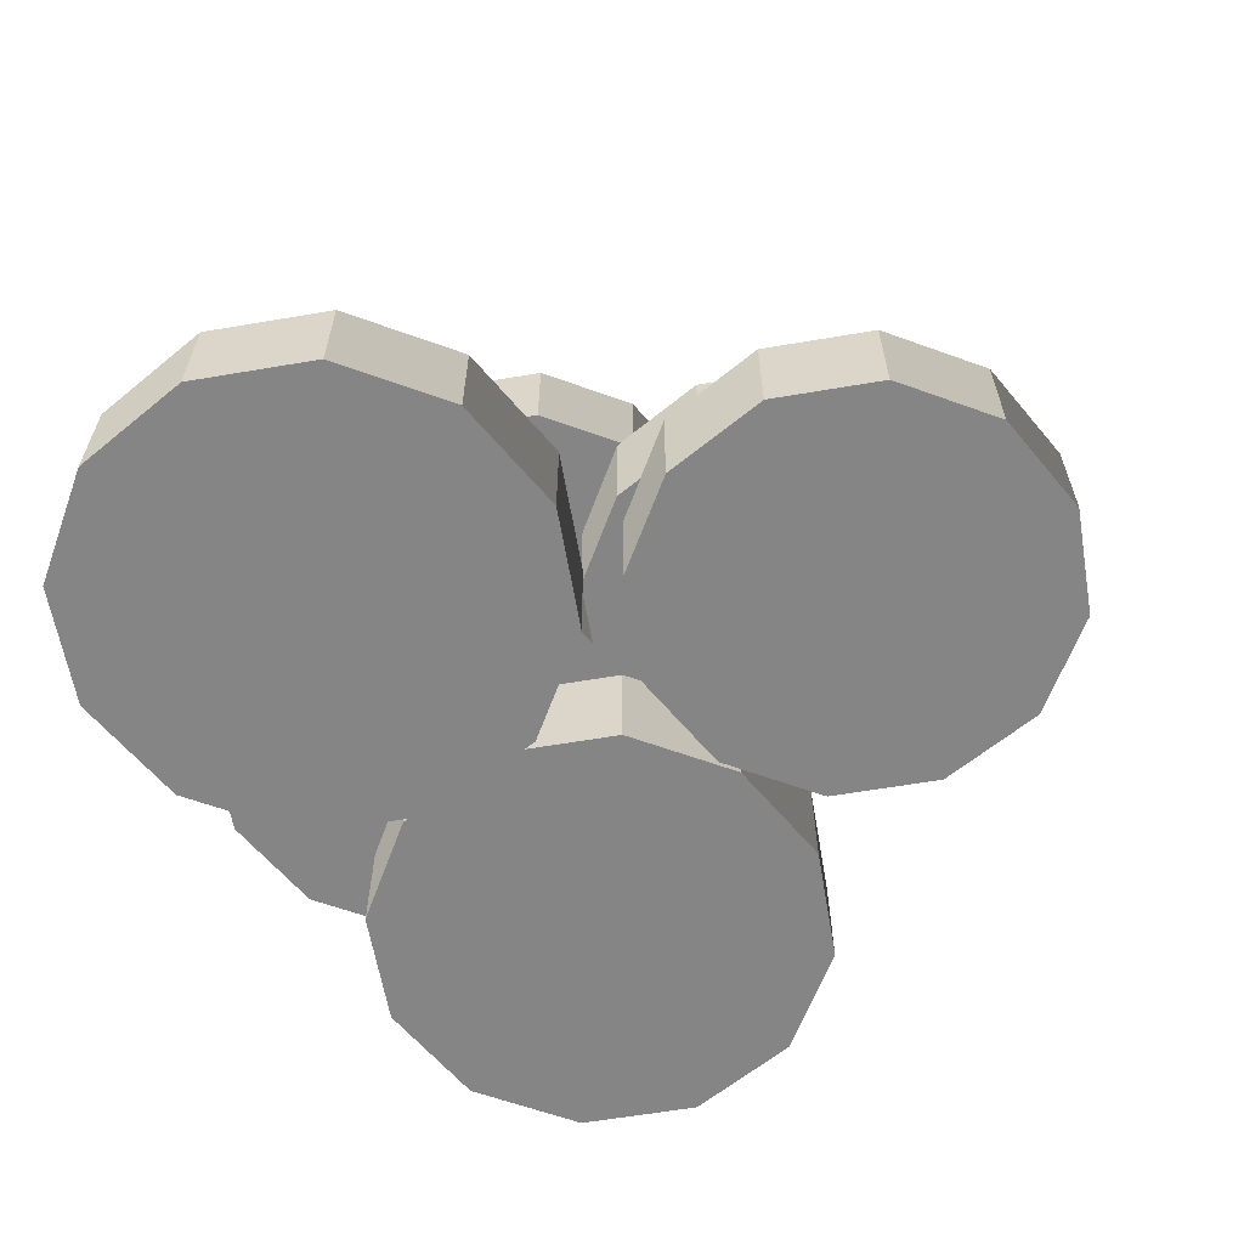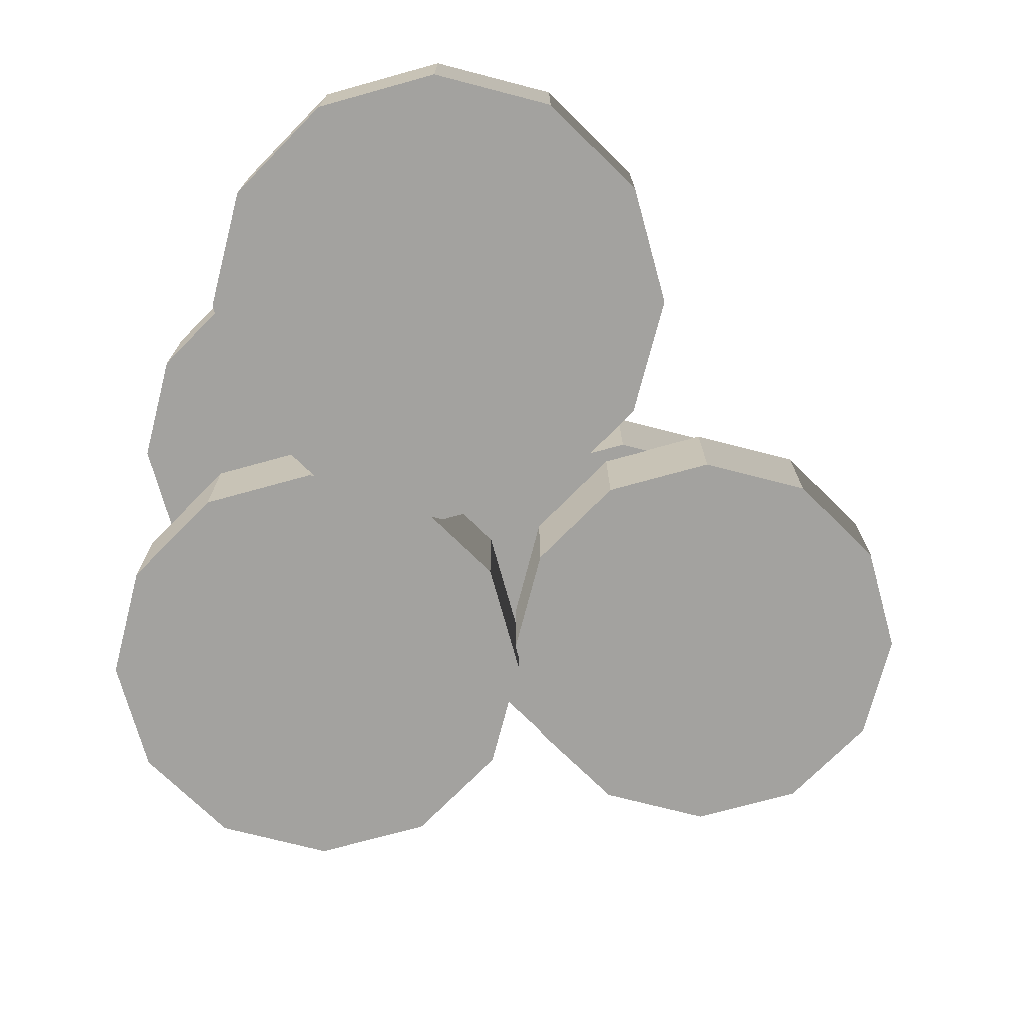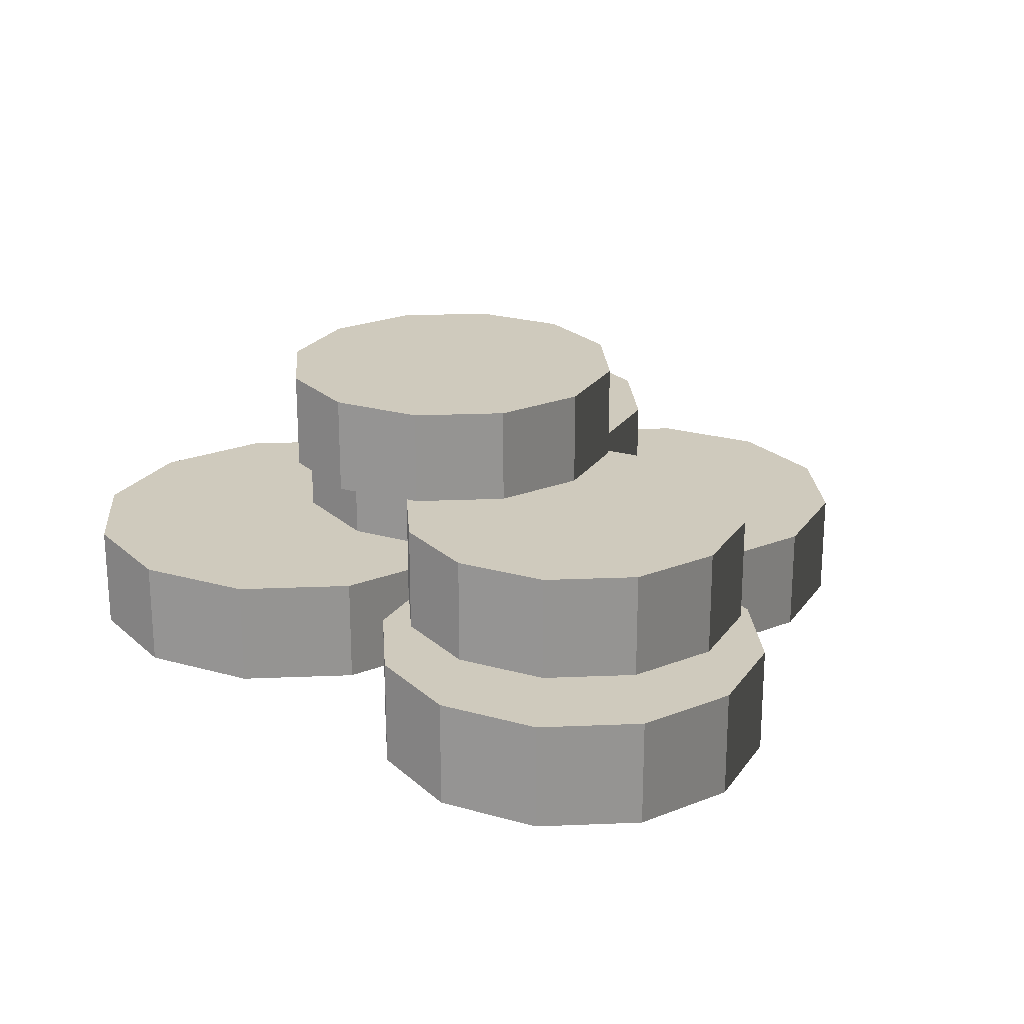
<metadata>
{"format":"obj","ext":"obj","renderer":"f3d","projection":"perspective","resolution":1024,"background":"white","views":[{"elev":-61.9,"azim":24.8,"up":"+Y"},{"elev":-72.6,"azim":-29.5,"up":"+Y"},{"elev":22.8,"azim":70.9,"up":"+Y"}]}
</metadata>
<code>
v 0.2517 0.4072 -1.196
v -0.0429 0.4072 -1.491
v -0.0429 0 -1.491
v 0.2517 0 -1.196
v -0.0429 0.4072 -1.491
v -0.4454 0.4072 -1.599
v -0.4454 1.907e-06 -1.599
v -0.0429 0 -1.491
v -0.4454 0.4072 -1.599
v -0.8479 0.4072 -1.491
v -0.8479 2.861e-06 -1.491
v -0.4454 1.907e-06 -1.599
v -0.8479 0.4072 -1.491
v -1.143 0.4072 -1.196
v -1.143 3.815e-06 -1.196
v -0.8479 2.861e-06 -1.491
v -1.143 0.4072 -1.196
v -1.25 0.4072 -0.7937
v -1.25 3.815e-06 -0.7937
v -1.143 3.815e-06 -1.196
v -1.25 0.4072 -0.7937
v -1.143 0.4072 -0.3913
v -1.143 3.815e-06 -0.3913
v -1.25 3.815e-06 -0.7937
v -1.143 0.4072 -0.3913
v -0.8479 0.4072 -0.09661
v -0.8479 2.861e-06 -0.09661
v -1.143 3.815e-06 -0.3913
v -0.8479 0.4072 -0.09661
v -0.4454 0.4072 0.01123
v -0.4454 1.907e-06 0.01123
v -0.8479 2.861e-06 -0.09661
v -0.4454 0.4072 0.01123
v -0.0429 0.4072 -0.09661
v -0.0429 0 -0.09661
v -0.4454 1.907e-06 0.01123
v -0.0429 0.4072 -0.09661
v 0.2517 0.4072 -0.3913
v 0.2517 0 -0.3913
v -0.0429 0 -0.09661
v 0.2517 0.4072 -0.3913
v 0.3596 0.4072 -0.7937
v 0.3596 -9.537e-07 -0.7937
v 0.2517 0 -0.3913
v 0.3596 0.4072 -0.7937
v 0.2517 0.4072 -1.196
v 0.2517 0 -1.196
v 0.3596 -9.537e-07 -0.7937
v -0.0429 0.4072 -1.491
v 0.2517 0.4072 -1.196
v -0.4454 0.4072 -0.7937
v -0.4454 0.4072 -1.599
v -0.8479 0.4072 -1.491
v -1.143 0.4072 -1.196
v -1.25 0.4072 -0.7937
v -1.143 0.4072 -0.3913
v -0.8479 0.4072 -0.09661
v -0.4454 0.4072 0.01123
v -0.0429 0.4072 -0.09661
v 0.2517 0.4072 -0.3913
v 0.3596 0.4072 -0.7937
v 0.2517 0 -1.196
v -0.0429 0 -1.491
v -0.4454 1.907e-06 -0.7937
v -0.4454 1.907e-06 -1.599
v -0.8479 2.861e-06 -1.491
v -1.143 3.815e-06 -1.196
v -1.25 3.815e-06 -0.7937
v -1.143 3.815e-06 -0.3913
v -0.8479 2.861e-06 -0.09661
v -0.4454 1.907e-06 0.01123
v -0.0429 0 -0.09661
v 0.2517 0 -0.3913
v 0.3596 -9.537e-07 -0.7937
v 1.496 0.4072 -0.3225
v 1.222 0.4072 -0.5966
v 1.222 -2.861e-06 -0.5966
v 1.496 -3.815e-06 -0.3225
v 1.222 0.4072 -0.5966
v 0.8479 0.4072 -0.6969
v 0.8479 -1.907e-06 -0.6969
v 1.222 -2.861e-06 -0.5966
v 0.8479 0.4072 -0.6969
v 0.4735 0.4072 -0.5966
v 0.4735 -9.537e-07 -0.5966
v 0.8479 -1.907e-06 -0.6969
v 0.4735 0.4072 -0.5966
v 0.1994 0.4072 -0.3225
v 0.1994 0 -0.3225
v 0.4735 -9.537e-07 -0.5966
v 0.1994 0.4072 -0.3225
v 0.09903 0.4072 0.05196
v 0.09903 0 0.05196
v 0.1994 0 -0.3225
v 0.09903 0.4072 0.05196
v 0.1994 0.4072 0.4264
v 0.1994 0 0.4264
v 0.09903 0 0.05196
v 0.1994 0.4072 0.4264
v 0.4735 0.4072 0.7005
v 0.4735 -9.537e-07 0.7005
v 0.1994 0 0.4264
v 0.4735 0.4072 0.7005
v 0.8479 0.4072 0.8008
v 0.8479 -1.907e-06 0.8008
v 0.4735 -9.537e-07 0.7005
v 0.8479 0.4072 0.8008
v 1.222 0.4072 0.7005
v 1.222 -2.861e-06 0.7005
v 0.8479 -1.907e-06 0.8008
v 1.222 0.4072 0.7005
v 1.496 0.4072 0.4264
v 1.496 -3.815e-06 0.4264
v 1.222 -2.861e-06 0.7005
v 1.496 0.4072 0.4264
v 1.597 0.4071 0.05196
v 1.597 -3.815e-06 0.05196
v 1.496 -3.815e-06 0.4264
v 1.597 0.4071 0.05196
v 1.496 0.4072 -0.3225
v 1.496 -3.815e-06 -0.3225
v 1.597 -3.815e-06 0.05196
v 1.222 0.4072 -0.5966
v 1.496 0.4072 -0.3225
v 0.8479 0.4072 0.05196
v 0.8479 0.4072 -0.6969
v 0.4735 0.4072 -0.5966
v 0.1994 0.4072 -0.3225
v 0.09903 0.4072 0.05196
v 0.1994 0.4072 0.4264
v 0.4735 0.4072 0.7005
v 0.8479 0.4072 0.8008
v 1.222 0.4072 0.7005
v 1.496 0.4072 0.4264
v 1.597 0.4071 0.05196
v 1.496 -3.815e-06 -0.3225
v 1.222 -2.861e-06 -0.5966
v 0.8479 -1.907e-06 0.05196
v 0.8479 -1.907e-06 -0.6969
v 0.4735 -9.537e-07 -0.5966
v 0.1994 0 -0.3225
v 0.09903 0 0.05196
v 0.1994 0 0.4264
v 0.4735 -9.537e-07 0.7005
v 0.8479 -1.907e-06 0.8008
v 1.222 -2.861e-06 0.7005
v 1.496 -3.815e-06 0.4264
v 1.597 -3.815e-06 0.05196
v 0.001969 0.4072 0.3136
v -0.3116 0.4072 2.239e-05
v -0.3116 9.537e-07 2.239e-05
v 0.001969 0 0.3136
v -0.3116 0.4072 2.239e-05
v -0.74 0.4072 -0.1148
v -0.74 1.907e-06 -0.1148
v -0.3116 9.537e-07 2.239e-05
v -0.74 0.4072 -0.1148
v -1.168 0.4072 2.261e-05
v -1.168 3.815e-06 2.261e-05
v -0.74 1.907e-06 -0.1148
v -1.168 0.4072 2.261e-05
v -1.482 0.4072 0.3136
v -1.482 4.768e-06 0.3136
v -1.168 3.815e-06 2.261e-05
v -1.482 0.4072 0.3136
v -1.597 0.4072 0.742
v -1.597 4.768e-06 0.742
v -1.482 4.768e-06 0.3136
v -1.597 0.4072 0.742
v -1.482 0.4072 1.17
v -1.482 4.768e-06 1.17
v -1.597 4.768e-06 0.742
v -1.482 0.4072 1.17
v -1.168 0.4072 1.484
v -1.168 3.815e-06 1.484
v -1.482 4.768e-06 1.17
v -1.168 0.4072 1.484
v -0.74 0.4072 1.599
v -0.74 1.907e-06 1.599
v -1.168 3.815e-06 1.484
v -0.74 0.4072 1.599
v -0.3116 0.4072 1.484
v -0.3116 9.537e-07 1.484
v -0.74 1.907e-06 1.599
v -0.3116 0.4072 1.484
v 0.001969 0.4072 1.17
v 0.001969 0 1.17
v -0.3116 9.537e-07 1.484
v 0.001969 0.4072 1.17
v 0.1167 0.4072 0.742
v 0.1167 0 0.742
v 0.001969 0 1.17
v 0.1167 0.4072 0.742
v 0.001969 0.4072 0.3136
v 0.001969 0 0.3136
v 0.1167 0 0.742
v -0.3116 0.4072 2.239e-05
v 0.001969 0.4072 0.3136
v -0.74 0.4072 0.742
v -0.74 0.4072 -0.1148
v -1.168 0.4072 2.261e-05
v -1.482 0.4072 0.3136
v -1.597 0.4072 0.742
v -1.482 0.4072 1.17
v -1.168 0.4072 1.484
v -0.74 0.4072 1.599
v -0.3116 0.4072 1.484
v 0.001969 0.4072 1.17
v 0.1167 0.4072 0.742
v 0.001969 0 0.3136
v -0.3116 9.537e-07 2.239e-05
v -0.74 1.907e-06 0.742
v -0.74 1.907e-06 -0.1148
v -1.168 3.815e-06 2.261e-05
v -1.482 4.768e-06 0.3136
v -1.597 4.768e-06 0.742
v -1.482 4.768e-06 1.17
v -1.168 3.815e-06 1.484
v -0.74 1.907e-06 1.599
v -0.3116 9.537e-07 1.484
v 0.001969 0 1.17
v 0.1167 0 0.742
v -0.1445 0.8078 -0.4622
v -0.4186 0.8079 -0.7362
v -0.4186 0.4007 -0.7362
v -0.1445 0.4007 -0.4622
v -0.4186 0.8079 -0.7362
v -0.793 0.8079 -0.8366
v -0.793 0.4007 -0.8366
v -0.4186 0.4007 -0.7362
v -0.793 0.8079 -0.8366
v -1.167 0.8079 -0.7362
v -1.167 0.4007 -0.7362
v -0.793 0.4007 -0.8366
v -1.167 0.8079 -0.7362
v -1.441 0.8079 -0.4622
v -1.441 0.4007 -0.4622
v -1.167 0.4007 -0.7362
v -1.441 0.8079 -0.4622
v -1.542 0.8079 -0.08773
v -1.542 0.4007 -0.08773
v -1.441 0.4007 -0.4622
v -1.542 0.8079 -0.08773
v -1.441 0.8079 0.2867
v -1.441 0.4007 0.2867
v -1.542 0.4007 -0.08773
v -1.441 0.8079 0.2867
v -1.167 0.8079 0.5608
v -1.167 0.4007 0.5608
v -1.441 0.4007 0.2867
v -1.167 0.8079 0.5608
v -0.793 0.8079 0.6611
v -0.793 0.4007 0.6611
v -1.167 0.4007 0.5608
v -0.793 0.8079 0.6611
v -0.4185 0.8079 0.5608
v -0.4185 0.4007 0.5608
v -0.793 0.4007 0.6611
v -0.4185 0.8079 0.5608
v -0.1445 0.8078 0.2867
v -0.1445 0.4007 0.2867
v -0.4185 0.4007 0.5608
v -0.1445 0.8078 0.2867
v -0.04413 0.8078 -0.08773
v -0.04413 0.4007 -0.08773
v -0.1445 0.4007 0.2867
v -0.04413 0.8078 -0.08773
v -0.1445 0.8078 -0.4622
v -0.1445 0.4007 -0.4622
v -0.04413 0.4007 -0.08773
v -0.4186 0.8079 -0.7362
v -0.1445 0.8078 -0.4622
v -0.793 0.8079 -0.08773
v -0.793 0.8079 -0.8366
v -1.167 0.8079 -0.7362
v -1.441 0.8079 -0.4622
v -1.542 0.8079 -0.08773
v -1.441 0.8079 0.2867
v -1.167 0.8079 0.5608
v -0.793 0.8079 0.6611
v -0.4185 0.8079 0.5608
v -0.1445 0.8078 0.2867
v -0.04413 0.8078 -0.08773
v -0.1445 0.4007 -0.4622
v -0.4186 0.4007 -0.7362
v -0.793 0.4007 -0.08773
v -0.793 0.4007 -0.8366
v -1.167 0.4007 -0.7362
v -1.441 0.4007 -0.4622
v -1.542 0.4007 -0.08773
v -1.441 0.4007 0.2867
v -1.167 0.4007 0.5608
v -0.793 0.4007 0.6611
v -0.4185 0.4007 0.5608
v -0.1445 0.4007 0.2867
v -0.04413 0.4007 -0.08773
v 1.143 0.8078 -0.399
v 0.8964 0.8078 -0.6457
v 0.8964 0.4007 -0.6457
v 1.143 0.4007 -0.399
v 0.8964 0.8078 -0.6457
v 0.5594 0.8078 -0.736
v 0.5594 0.4007 -0.736
v 0.8964 0.4007 -0.6457
v 0.5594 0.8078 -0.736
v 0.2225 0.8078 -0.6457
v 0.2225 0.4007 -0.6457
v 0.5594 0.4007 -0.736
v 0.2225 0.8078 -0.6457
v -0.02415 0.8078 -0.399
v -0.02415 0.4007 -0.399
v 0.2225 0.4007 -0.6457
v -0.02415 0.8078 -0.399
v -0.1144 0.8078 -0.06211
v -0.1144 0.4007 -0.06211
v -0.02415 0.4007 -0.399
v -0.1144 0.8078 -0.06211
v -0.02415 0.8078 0.2748
v -0.02415 0.4007 0.2748
v -0.1144 0.4007 -0.06211
v -0.02415 0.8078 0.2748
v 0.2225 0.8078 0.5215
v 0.2225 0.4007 0.5215
v -0.02415 0.4007 0.2748
v 0.2225 0.8078 0.5215
v 0.5594 0.8078 0.6118
v 0.5594 0.4007 0.6118
v 0.2225 0.4007 0.5215
v 0.5594 0.8078 0.6118
v 0.8964 0.8078 0.5215
v 0.8964 0.4007 0.5215
v 0.5594 0.4007 0.6118
v 0.8964 0.8078 0.5215
v 1.143 0.8078 0.2748
v 1.143 0.4007 0.2748
v 0.8964 0.4007 0.5215
v 1.143 0.8078 0.2748
v 1.233 0.8078 -0.06212
v 1.233 0.4007 -0.06212
v 1.143 0.4007 0.2748
v 1.233 0.8078 -0.06212
v 1.143 0.8078 -0.399
v 1.143 0.4007 -0.399
v 1.233 0.4007 -0.06212
v 0.8964 0.8078 -0.6457
v 1.143 0.8078 -0.399
v 0.5594 0.8078 -0.06211
v 0.5594 0.8078 -0.736
v 0.2225 0.8078 -0.6457
v -0.02415 0.8078 -0.399
v -0.1144 0.8078 -0.06211
v -0.02415 0.8078 0.2748
v 0.2225 0.8078 0.5215
v 0.5594 0.8078 0.6118
v 0.8964 0.8078 0.5215
v 1.143 0.8078 0.2748
v 1.233 0.8078 -0.06212
v 1.143 0.4007 -0.399
v 0.8964 0.4007 -0.6457
v 0.5594 0.4007 -0.06211
v 0.5594 0.4007 -0.736
v 0.2225 0.4007 -0.6457
v -0.02415 0.4007 -0.399
v -0.1144 0.4007 -0.06211
v -0.02415 0.4007 0.2748
v 0.2225 0.4007 0.5215
v 0.5594 0.4007 0.6118
v 0.8964 0.4007 0.5215
v 1.143 0.4007 0.2748
v 1.233 0.4007 -0.06212
v 0.2715 1.17 -0.1736
v 0.02675 1.17 -0.4184
v 0.02675 0.7995 -0.4184
v 0.2715 0.7995 -0.1736
v 0.02675 1.17 -0.4184
v -0.3076 1.17 -0.508
v -0.3076 0.7995 -0.508
v 0.02675 0.7995 -0.4184
v -0.3076 1.17 -0.508
v -0.642 1.17 -0.4184
v -0.642 0.7995 -0.4184
v -0.3076 0.7995 -0.508
v -0.642 1.17 -0.4184
v -0.8868 1.17 -0.1736
v -0.8868 0.7995 -0.1736
v -0.642 0.7995 -0.4184
v -0.8868 1.17 -0.1736
v -0.9764 1.17 0.1607
v -0.9764 0.7995 0.1607
v -0.8868 0.7995 -0.1736
v -0.9764 1.17 0.1607
v -0.8868 1.17 0.4951
v -0.8868 0.7995 0.4951
v -0.9764 0.7995 0.1607
v -0.8868 1.17 0.4951
v -0.642 1.17 0.7399
v -0.642 0.7995 0.7399
v -0.8868 0.7995 0.4951
v -0.642 1.17 0.7399
v -0.3076 1.17 0.8295
v -0.3076 0.7995 0.8295
v -0.642 0.7995 0.7399
v -0.3076 1.17 0.8295
v 0.02675 1.17 0.7399
v 0.02675 0.7995 0.7399
v -0.3076 0.7995 0.8295
v 0.02675 1.17 0.7399
v 0.2715 1.17 0.4951
v 0.2715 0.7995 0.4951
v 0.02675 0.7995 0.7399
v 0.2715 1.17 0.4951
v 0.3611 1.17 0.1607
v 0.3611 0.7995 0.1607
v 0.2715 0.7995 0.4951
v 0.3611 1.17 0.1607
v 0.2715 1.17 -0.1736
v 0.2715 0.7995 -0.1736
v 0.3611 0.7995 0.1607
v 0.02675 1.17 -0.4184
v 0.2715 1.17 -0.1736
v -0.3076 1.17 0.1607
v -0.3076 1.17 -0.508
v -0.642 1.17 -0.4184
v -0.8868 1.17 -0.1736
v -0.9764 1.17 0.1607
v -0.8868 1.17 0.4951
v -0.642 1.17 0.7399
v -0.3076 1.17 0.8295
v 0.02675 1.17 0.7399
v 0.2715 1.17 0.4951
v 0.3611 1.17 0.1607
v 0.2715 0.7995 -0.1736
v 0.02675 0.7995 -0.4184
v -0.3076 0.7995 0.1607
v -0.3076 0.7995 -0.508
v -0.642 0.7995 -0.4184
v -0.8868 0.7995 -0.1736
v -0.9764 0.7995 0.1607
v -0.8868 0.7995 0.4951
v -0.642 0.7995 0.7399
v -0.3076 0.7995 0.8295
v 0.02675 0.7995 0.7399
v 0.2715 0.7995 0.4951
v 0.3611 0.7995 0.1607
g tire_pile_(1)_589_69
f 1 3 2
f 1 4 3
f 5 7 6
f 5 8 7
f 9 11 10
f 9 12 11
f 13 15 14
f 13 16 15
f 17 19 18
f 17 20 19
f 21 23 22
f 21 24 23
f 25 27 26
f 25 28 27
f 29 31 30
f 29 32 31
f 33 35 34
f 33 36 35
f 37 39 38
f 37 40 39
f 41 43 42
f 41 44 43
f 45 47 46
f 45 48 47
f 49 51 50
f 52 51 49
f 53 51 52
f 54 51 53
f 55 51 54
f 56 51 55
f 57 51 56
f 58 51 57
f 59 51 58
f 60 51 59
f 61 51 60
f 50 51 61
f 62 64 63
f 63 64 65
f 65 64 66
f 66 64 67
f 67 64 68
f 68 64 69
f 69 64 70
f 70 64 71
f 71 64 72
f 72 64 73
f 73 64 74
f 74 64 62
f 75 77 76
f 75 78 77
f 79 81 80
f 79 82 81
f 83 85 84
f 83 86 85
f 87 89 88
f 87 90 89
f 91 93 92
f 91 94 93
f 95 97 96
f 95 98 97
f 99 101 100
f 99 102 101
f 103 105 104
f 103 106 105
f 107 109 108
f 107 110 109
f 111 113 112
f 111 114 113
f 115 117 116
f 115 118 117
f 119 121 120
f 119 122 121
f 123 125 124
f 126 125 123
f 127 125 126
f 128 125 127
f 129 125 128
f 130 125 129
f 131 125 130
f 132 125 131
f 133 125 132
f 134 125 133
f 135 125 134
f 124 125 135
f 136 138 137
f 137 138 139
f 139 138 140
f 140 138 141
f 141 138 142
f 142 138 143
f 143 138 144
f 144 138 145
f 145 138 146
f 146 138 147
f 147 138 148
f 148 138 136
f 149 151 150
f 149 152 151
f 153 155 154
f 153 156 155
f 157 159 158
f 157 160 159
f 161 163 162
f 161 164 163
f 165 167 166
f 165 168 167
f 169 171 170
f 169 172 171
f 173 175 174
f 173 176 175
f 177 179 178
f 177 180 179
f 181 183 182
f 181 184 183
f 185 187 186
f 185 188 187
f 189 191 190
f 189 192 191
f 193 195 194
f 193 196 195
f 197 199 198
f 200 199 197
f 201 199 200
f 202 199 201
f 203 199 202
f 204 199 203
f 205 199 204
f 206 199 205
f 207 199 206
f 208 199 207
f 209 199 208
f 198 199 209
f 210 212 211
f 211 212 213
f 213 212 214
f 214 212 215
f 215 212 216
f 216 212 217
f 217 212 218
f 218 212 219
f 219 212 220
f 220 212 221
f 221 212 222
f 222 212 210
f 223 225 224
f 223 226 225
f 227 229 228
f 227 230 229
f 231 233 232
f 231 234 233
f 235 237 236
f 235 238 237
f 239 241 240
f 239 242 241
f 243 245 244
f 243 246 245
f 247 249 248
f 247 250 249
f 251 253 252
f 251 254 253
f 255 257 256
f 255 258 257
f 259 261 260
f 259 262 261
f 263 265 264
f 263 266 265
f 267 269 268
f 267 270 269
f 271 273 272
f 274 273 271
f 275 273 274
f 276 273 275
f 277 273 276
f 278 273 277
f 279 273 278
f 280 273 279
f 281 273 280
f 282 273 281
f 283 273 282
f 272 273 283
f 284 286 285
f 285 286 287
f 287 286 288
f 288 286 289
f 289 286 290
f 290 286 291
f 291 286 292
f 292 286 293
f 293 286 294
f 294 286 295
f 295 286 296
f 296 286 284
f 297 299 298
f 297 300 299
f 301 303 302
f 301 304 303
f 305 307 306
f 305 308 307
f 309 311 310
f 309 312 311
f 313 315 314
f 313 316 315
f 317 319 318
f 317 320 319
f 321 323 322
f 321 324 323
f 325 327 326
f 325 328 327
f 329 331 330
f 329 332 331
f 333 335 334
f 333 336 335
f 337 339 338
f 337 340 339
f 341 343 342
f 341 344 343
f 345 347 346
f 348 347 345
f 349 347 348
f 350 347 349
f 351 347 350
f 352 347 351
f 353 347 352
f 354 347 353
f 355 347 354
f 356 347 355
f 357 347 356
f 346 347 357
f 358 360 359
f 359 360 361
f 361 360 362
f 362 360 363
f 363 360 364
f 364 360 365
f 365 360 366
f 366 360 367
f 367 360 368
f 368 360 369
f 369 360 370
f 370 360 358
f 371 373 372
f 371 374 373
f 375 377 376
f 375 378 377
f 379 381 380
f 379 382 381
f 383 385 384
f 383 386 385
f 387 389 388
f 387 390 389
f 391 393 392
f 391 394 393
f 395 397 396
f 395 398 397
f 399 401 400
f 399 402 401
f 403 405 404
f 403 406 405
f 407 409 408
f 407 410 409
f 411 413 412
f 411 414 413
f 415 417 416
f 415 418 417
f 419 421 420
f 422 421 419
f 423 421 422
f 424 421 423
f 425 421 424
f 426 421 425
f 427 421 426
f 428 421 427
f 429 421 428
f 430 421 429
f 431 421 430
f 420 421 431
f 432 434 433
f 433 434 435
f 435 434 436
f 436 434 437
f 437 434 438
f 438 434 439
f 439 434 440
f 440 434 441
f 441 434 442
f 442 434 443
f 443 434 444
f 444 434 432

</code>
